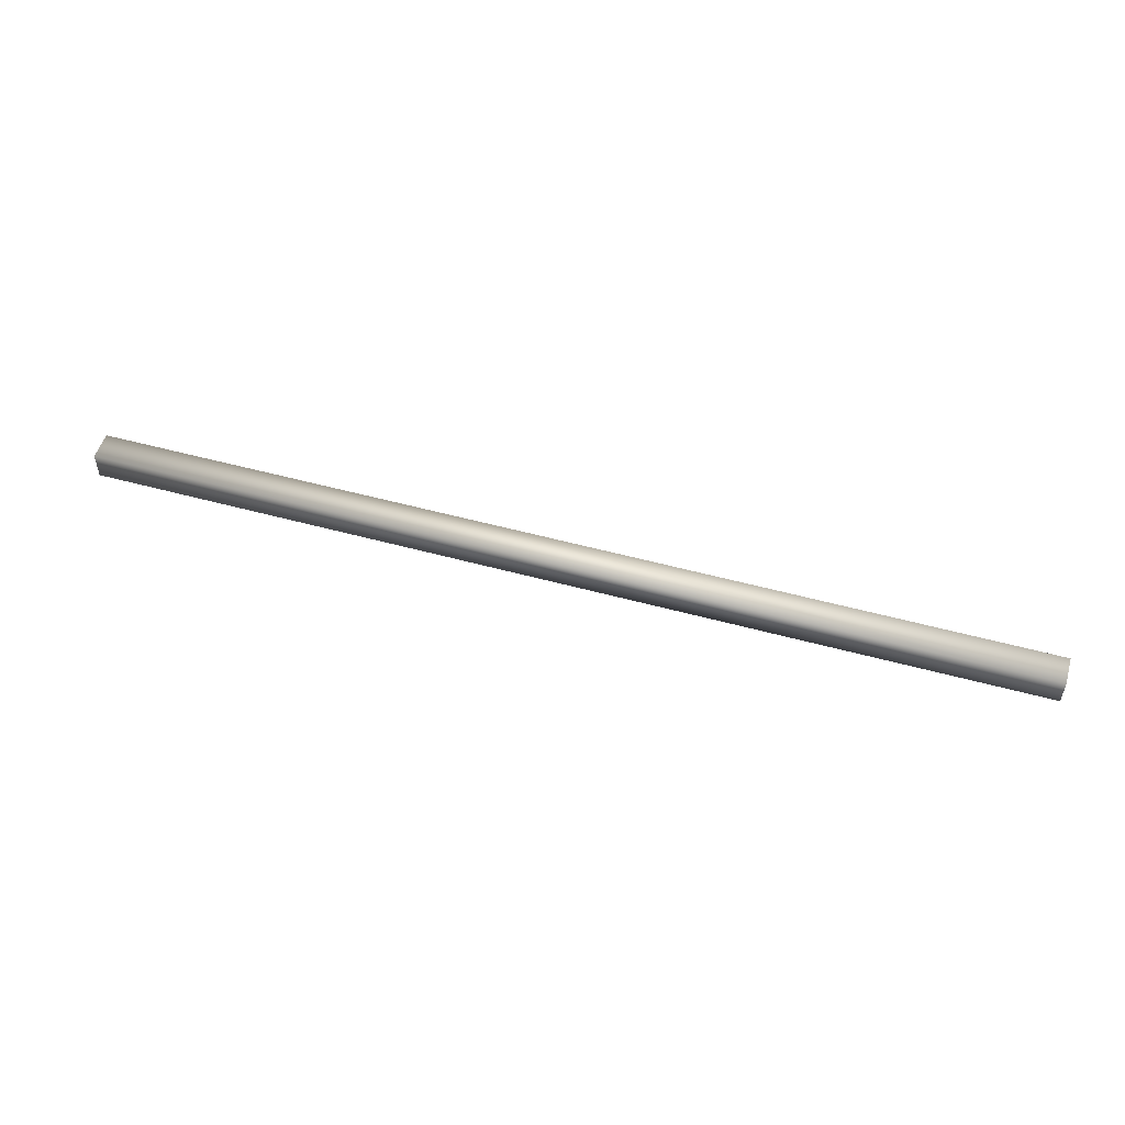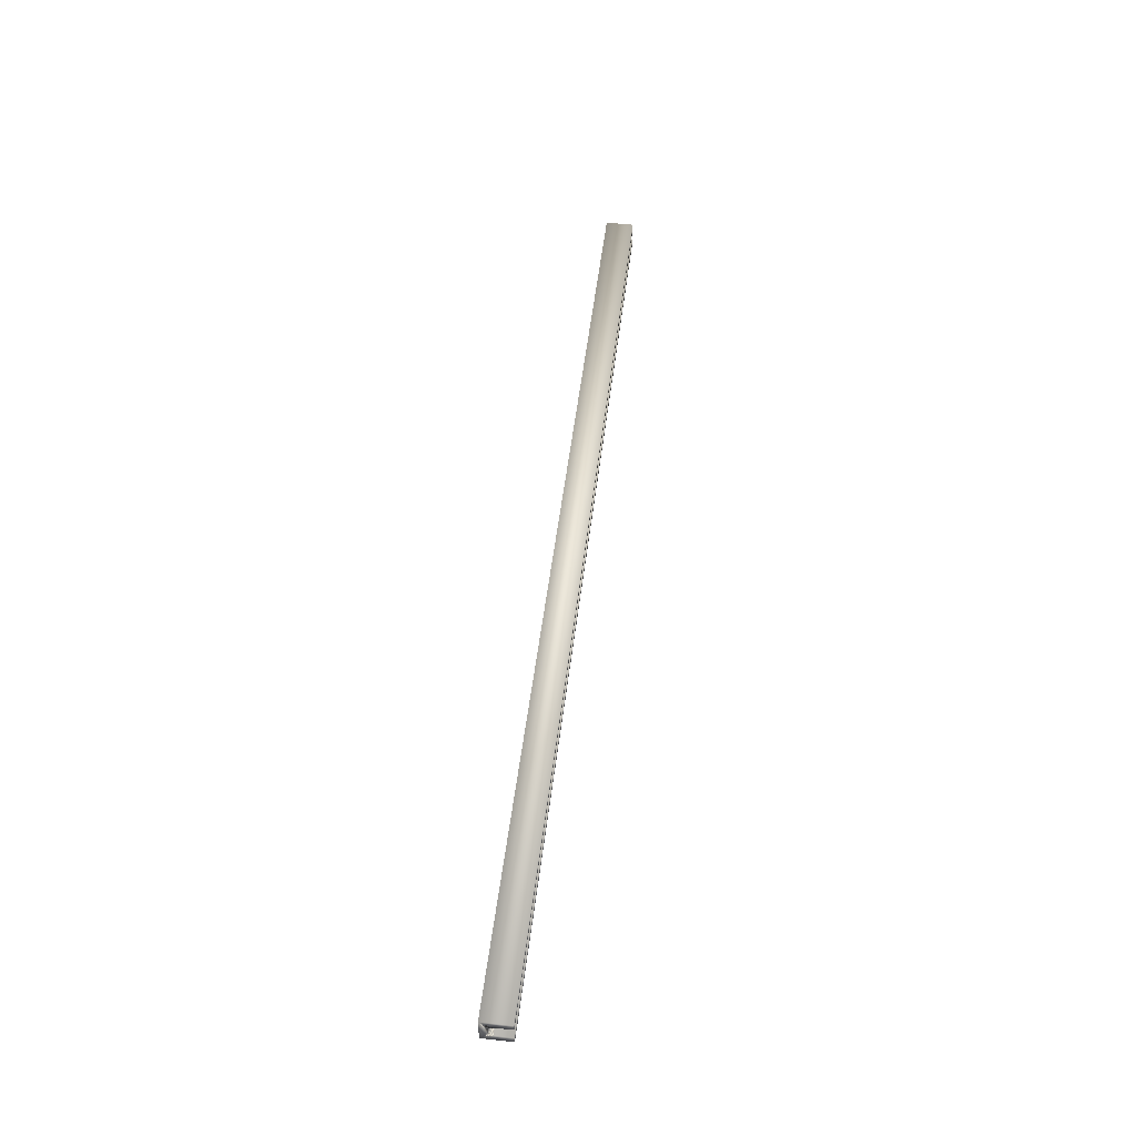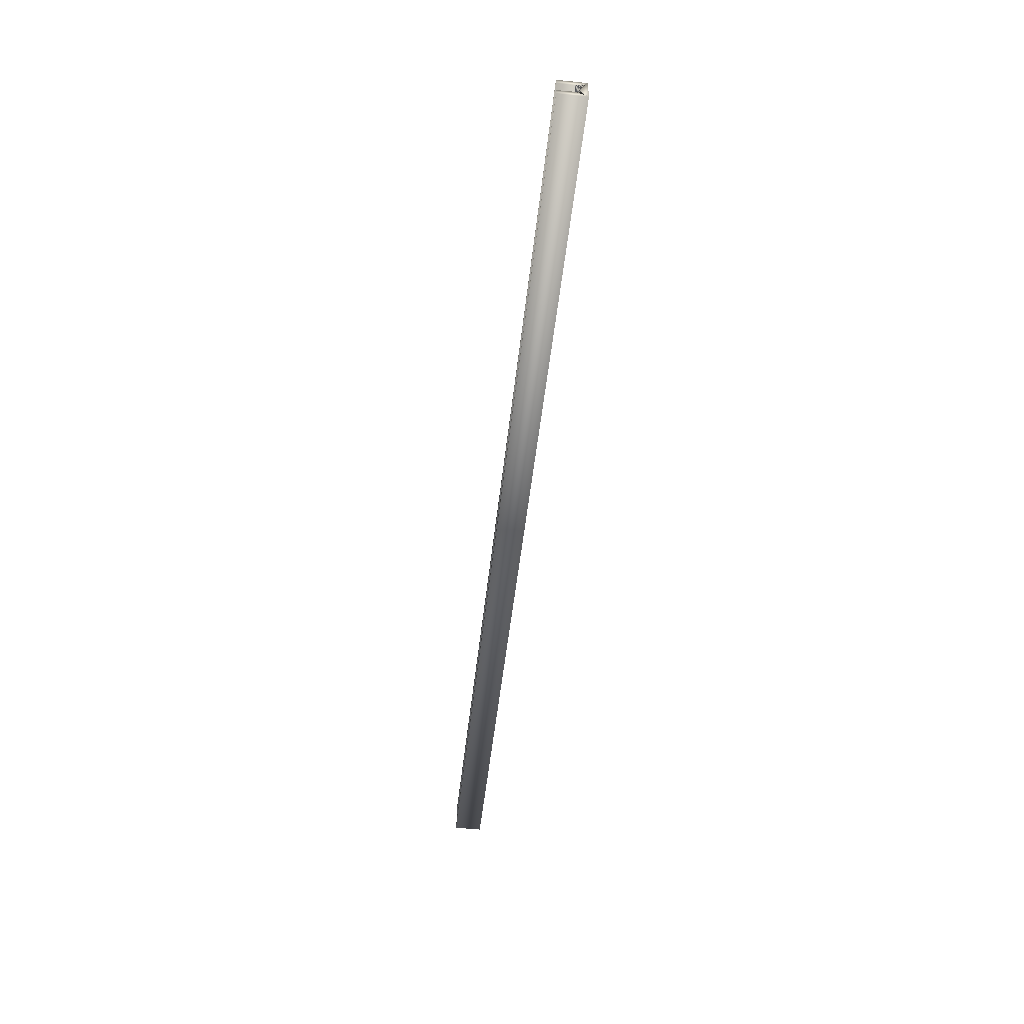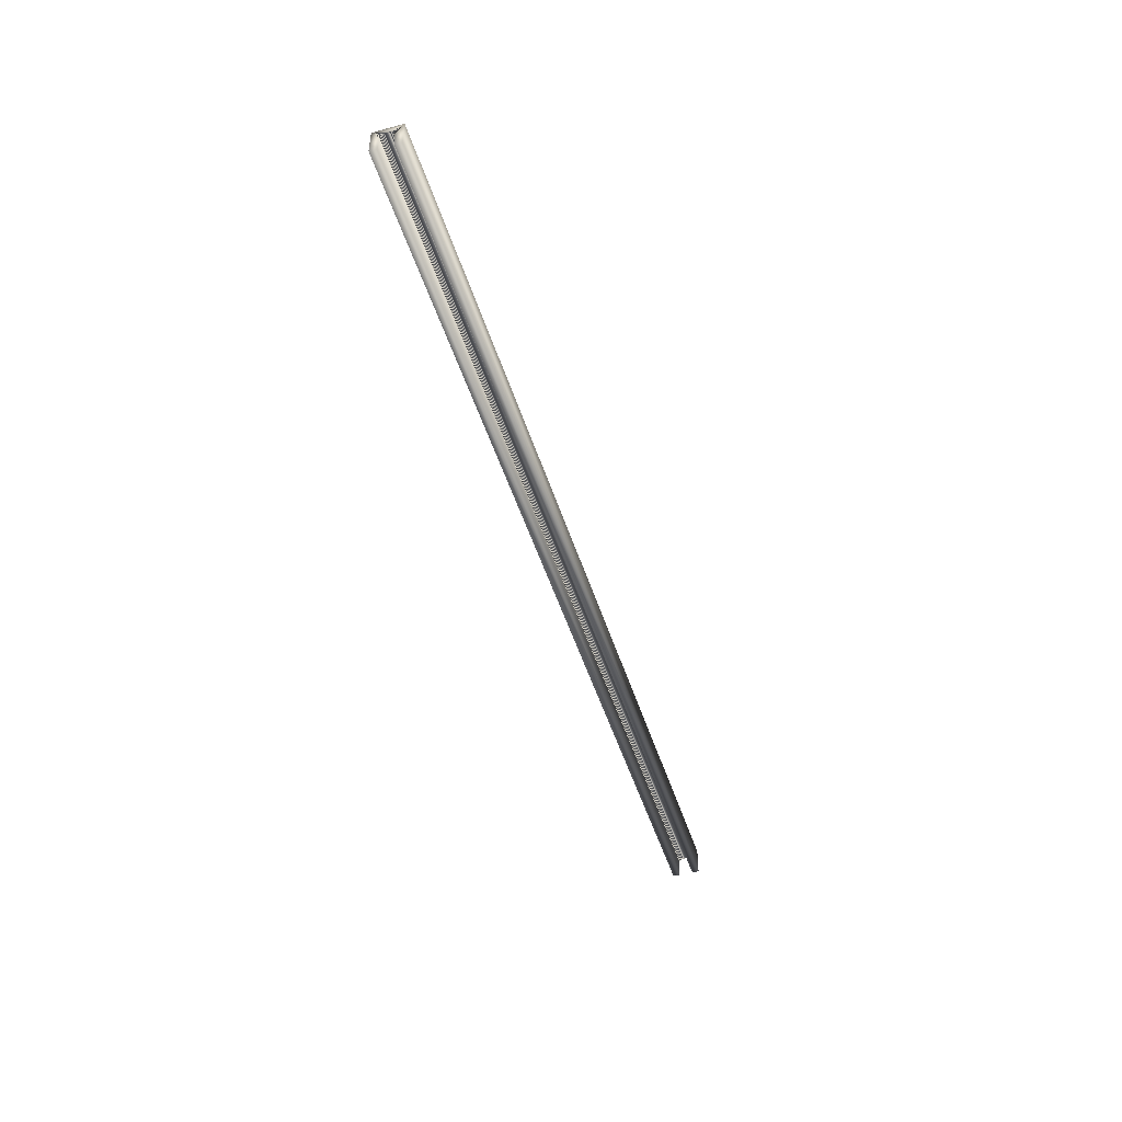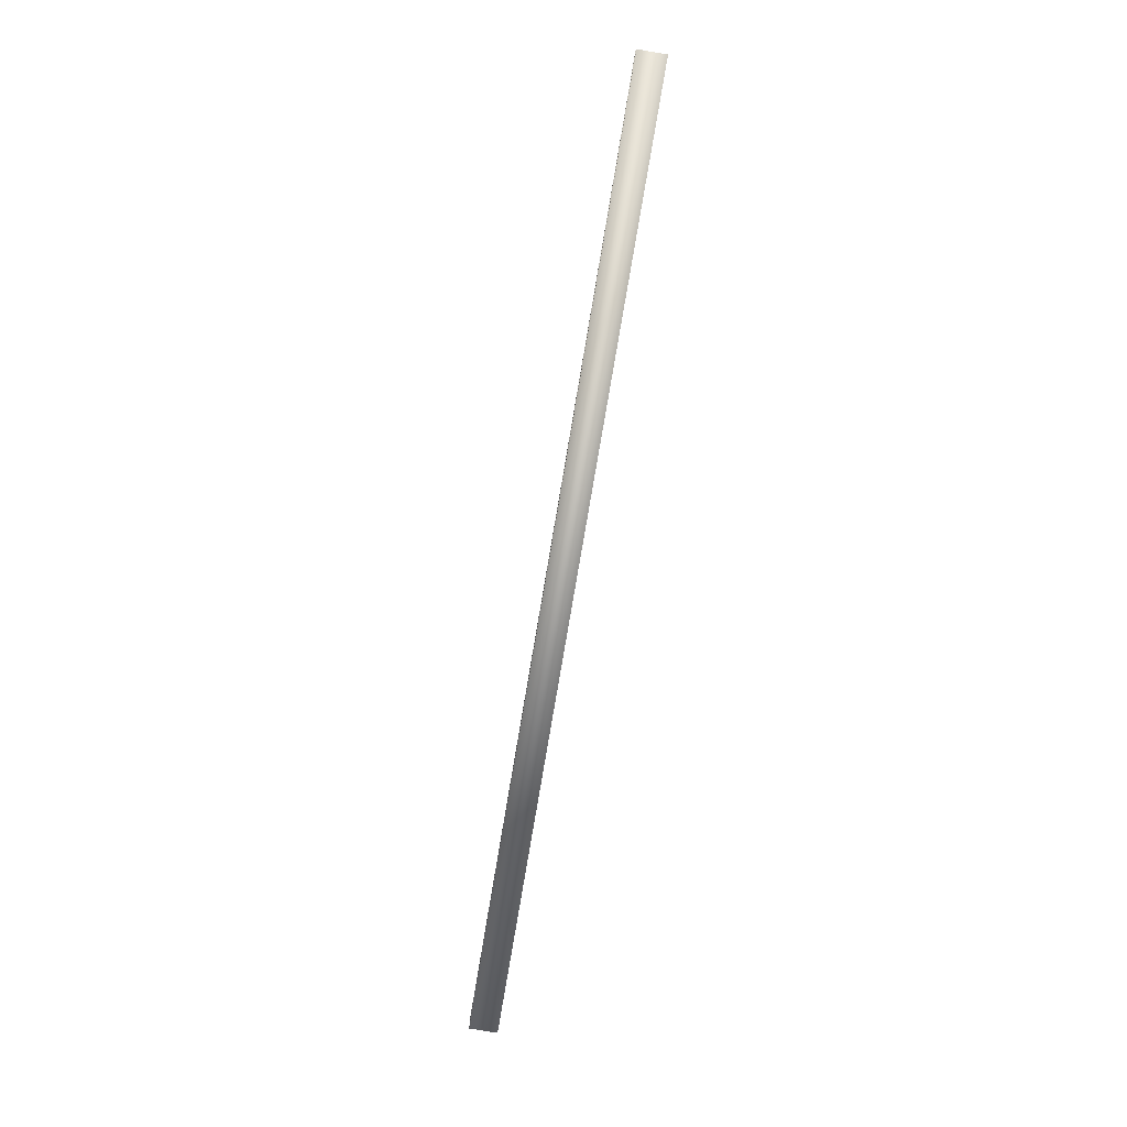
<metadata>
{"format":"obj","ext":"obj","renderer":"f3d","projection":"perspective","resolution":1024,"background":"white","views":[{"elev":52.0,"azim":16.5,"up":"+Y"},{"elev":50.7,"azim":96.8,"up":"+Y"},{"elev":-51.9,"azim":-96.4,"up":"+Y"},{"elev":-47.6,"azim":-73.1,"up":"+Z"},{"elev":-78.4,"azim":-99.6,"up":"+Y"}]}
</metadata>
<code>
v  1000 -13.76 19.14
v  -1000 -13.75 19
v  -1000 -13.58 20.37
v  1000 -13.59 20.51
v  -1000 -13.23 21.67
v  1000 -13.24 21.81
v  -1000 -12.72 22.9
v  1000 -12.72 23.04
v  -1000 -12.06 24.03
v  1000 -12.06 24.17
v  -1000 -11.26 25.07
v  1000 -11.26 25.21
v  -1000 -10.33 25.99
v  1000 -10.33 26.13
v  -1000 -9.286 26.78
v  1000 -9.289 26.92
v  -1000 -8.144 27.43
v  1000 -8.147 27.57
v  -1000 -6.914 27.93
v  1000 -6.917 28.07
v  -1000 -5.609 28.27
v  1000 -5.612 28.41
v  -1000 -4.241 28.43
v  1000 -4.244 28.57
v  -1000 4.238 28.43
v  1000 4.235 28.57
v  -1000 5.577 28.28
v  1000 5.574 28.42
v  -1000 6.858 27.96
v  1000 6.855 28.1
v  -1000 8.068 27.48
v  1000 8.065 27.62
v  -1000 9.195 26.85
v  1000 9.192 26.99
v  -1000 10.23 26.09
v  1000 10.22 26.23
v  -1000 11.15 25.2
v  1000 11.15 25.34
v  -1000 11.96 24.21
v  1000 11.96 24.34
v  -1000 12.63 23.11
v  1000 12.63 23.24
v  -1000 13.17 21.92
v  1000 13.16 22.06
v  -1000 13.54 20.65
v  1000 13.54 20.79
v  -1000 13.75 19.32
v  1000 13.75 19.46
v  -1000 15 -16.57
v  1000 15 -16.43
v  -1000 30 -16.57
v  1000 30 -16.43
v  -1000 30 43.43
v  1000 30 43.57
v  -1000 -30 43.43
v  1000 -30 43.57
v  -1000 -30 -16.57
v  1000 -30 -16.43
v  -1000 -15 -16.57
v  1000 -15 -16.43
o Line044
g Line044
f 1 2 3 4
f 4 3 5 6
f 6 5 7 8
f 8 7 9 10
f 10 9 11 12
f 12 11 13 14
f 14 13 15 16
f 16 15 17 18
f 18 17 19 20
f 20 19 21 22
f 22 21 23 24
f 24 23 25 26
f 26 25 27 28
f 28 27 29 30
f 30 29 31 32
f 32 31 33 34
f 34 33 35 36
f 36 35 37 38
f 38 37 39 40
f 40 39 41 42
f 42 41 43 44
f 44 43 45 46
f 46 45 47 48
f 48 47 49 50
f 50 49 51 52
f 52 51 53 54
f 54 53 55 56
f 56 55 57 58
f 58 57 59 60
f 60 59 2 1
f 56 58 60 1
f 56 1 4 6
f 56 6 8 10
f 56 10 12 14
f 50 52 54 48
f 46 48 54 44
f 42 44 54 40
f 38 40 54 36
f 56 14 16 18
f 34 36 54 32
f 54 56 18 20
f 54 20 22 24
f 54 24 26 28
f 54 28 30 32
f 55 2 59 57
f 55 5 3 2
f 55 9 7 5
f 55 13 11 9
f 49 47 53 51
f 45 43 53 47
f 41 39 53 43
f 37 35 53 39
f 55 17 15 13
f 33 31 53 35
f 53 19 17 55
f 53 23 21 19
f 53 27 25 23
f 53 31 29 27

</code>
